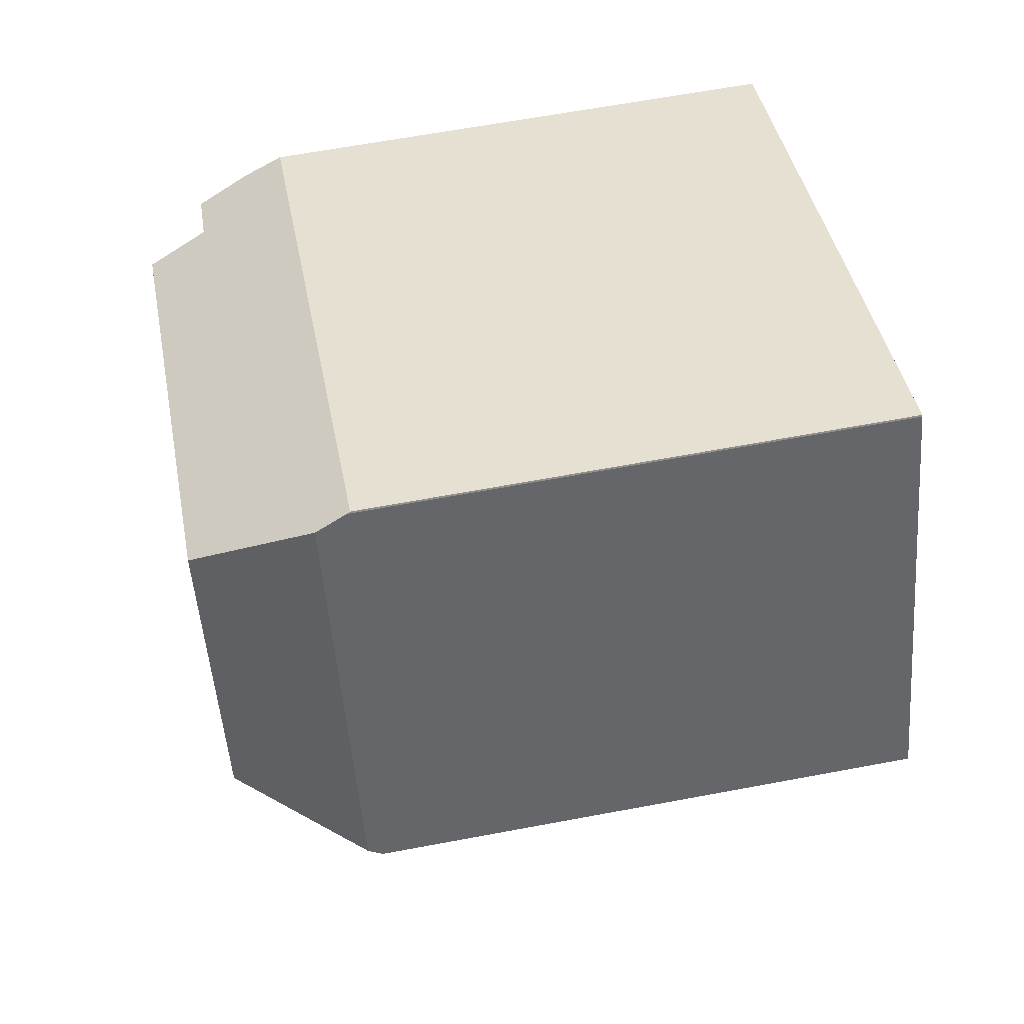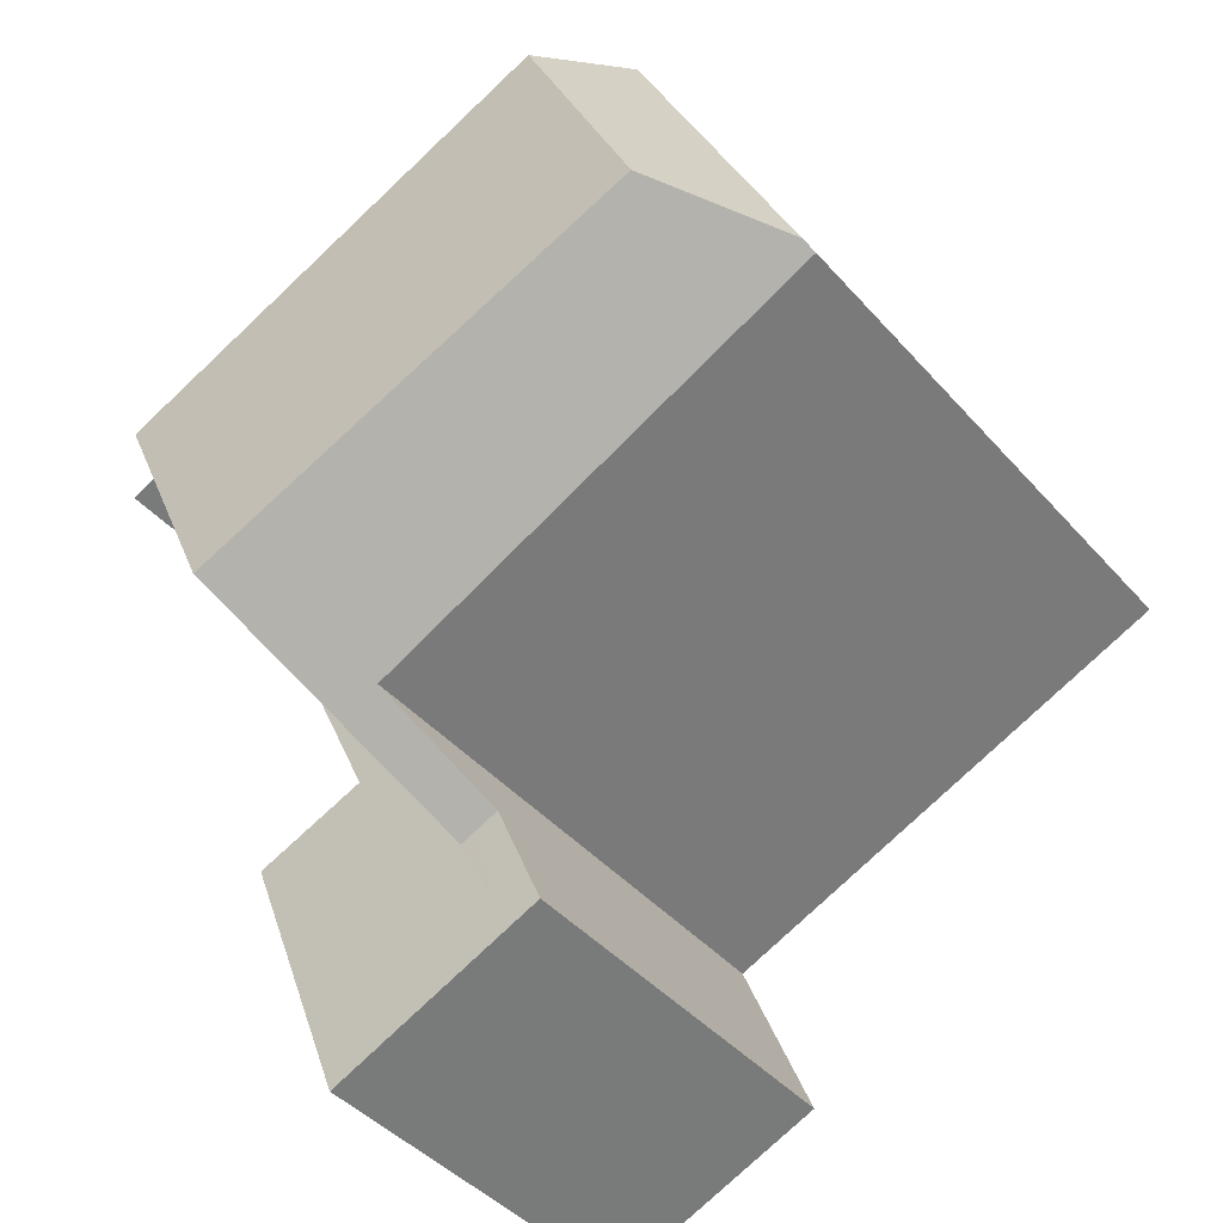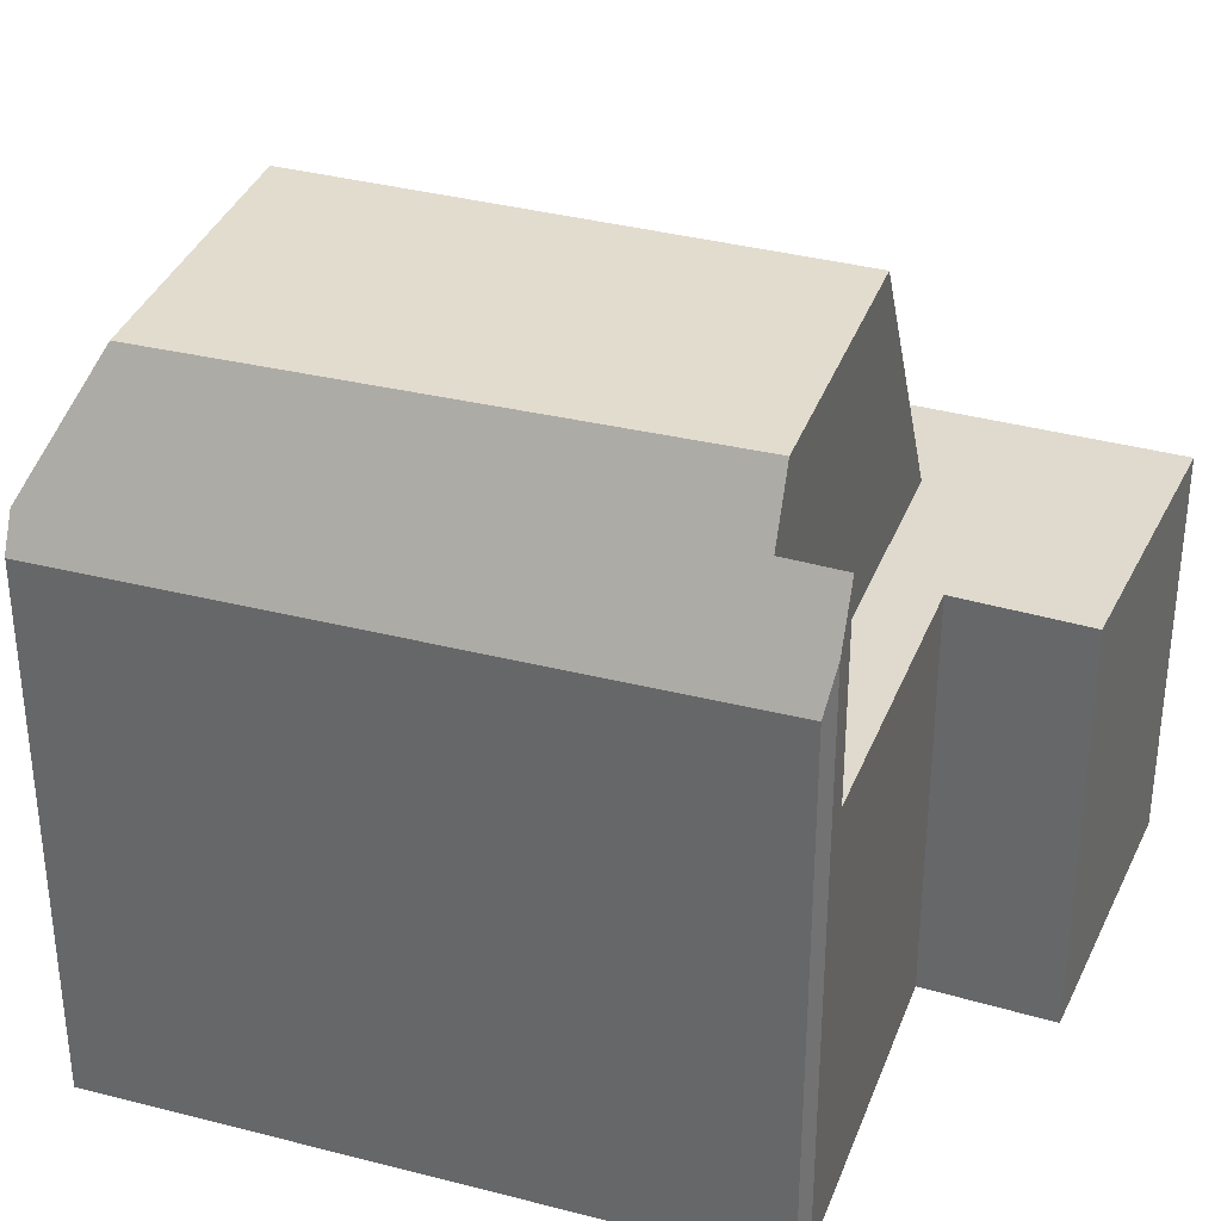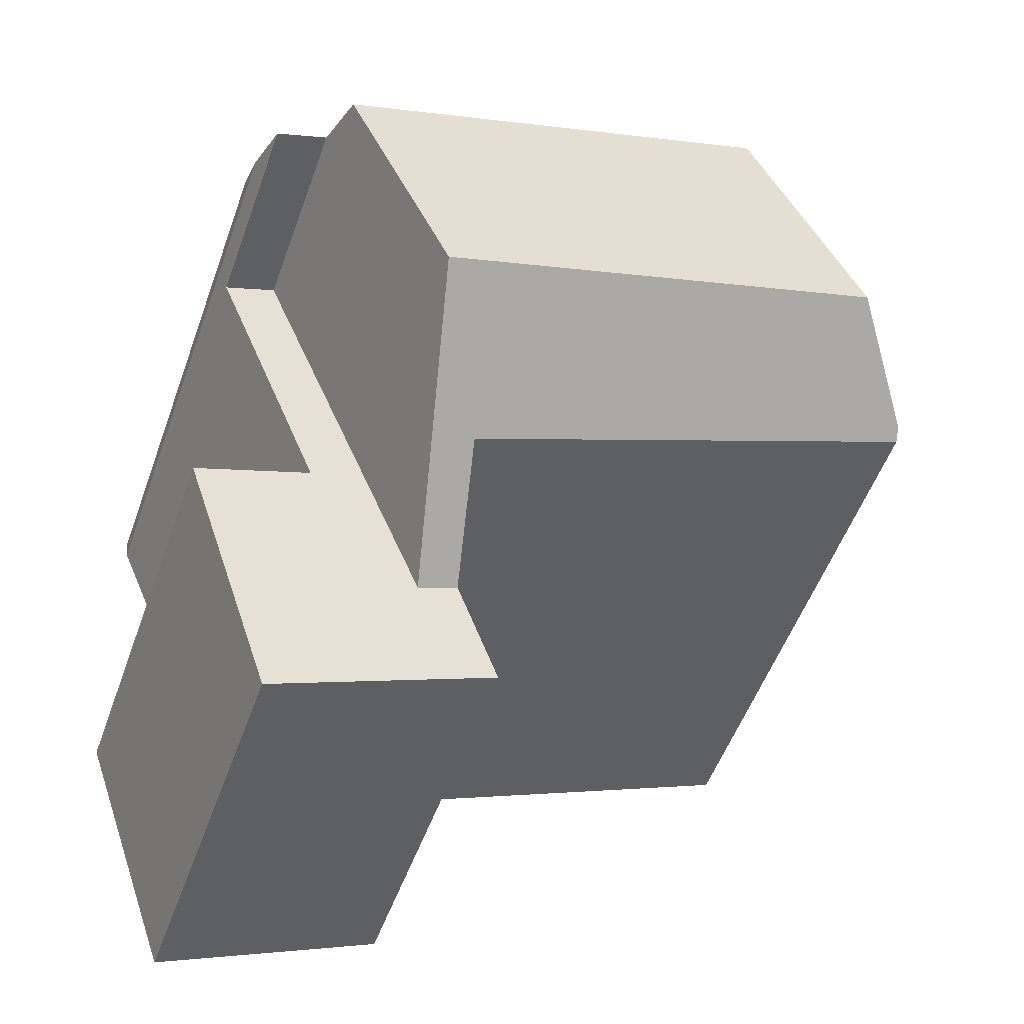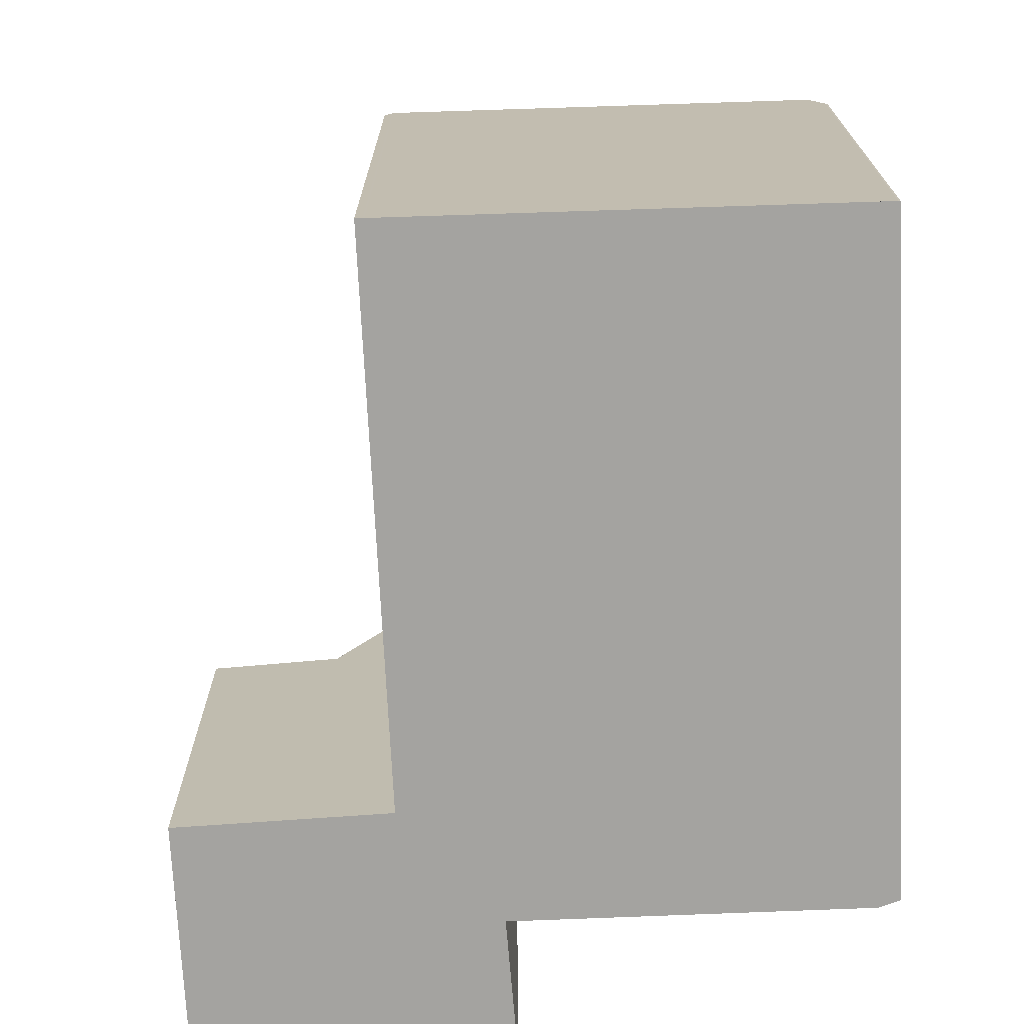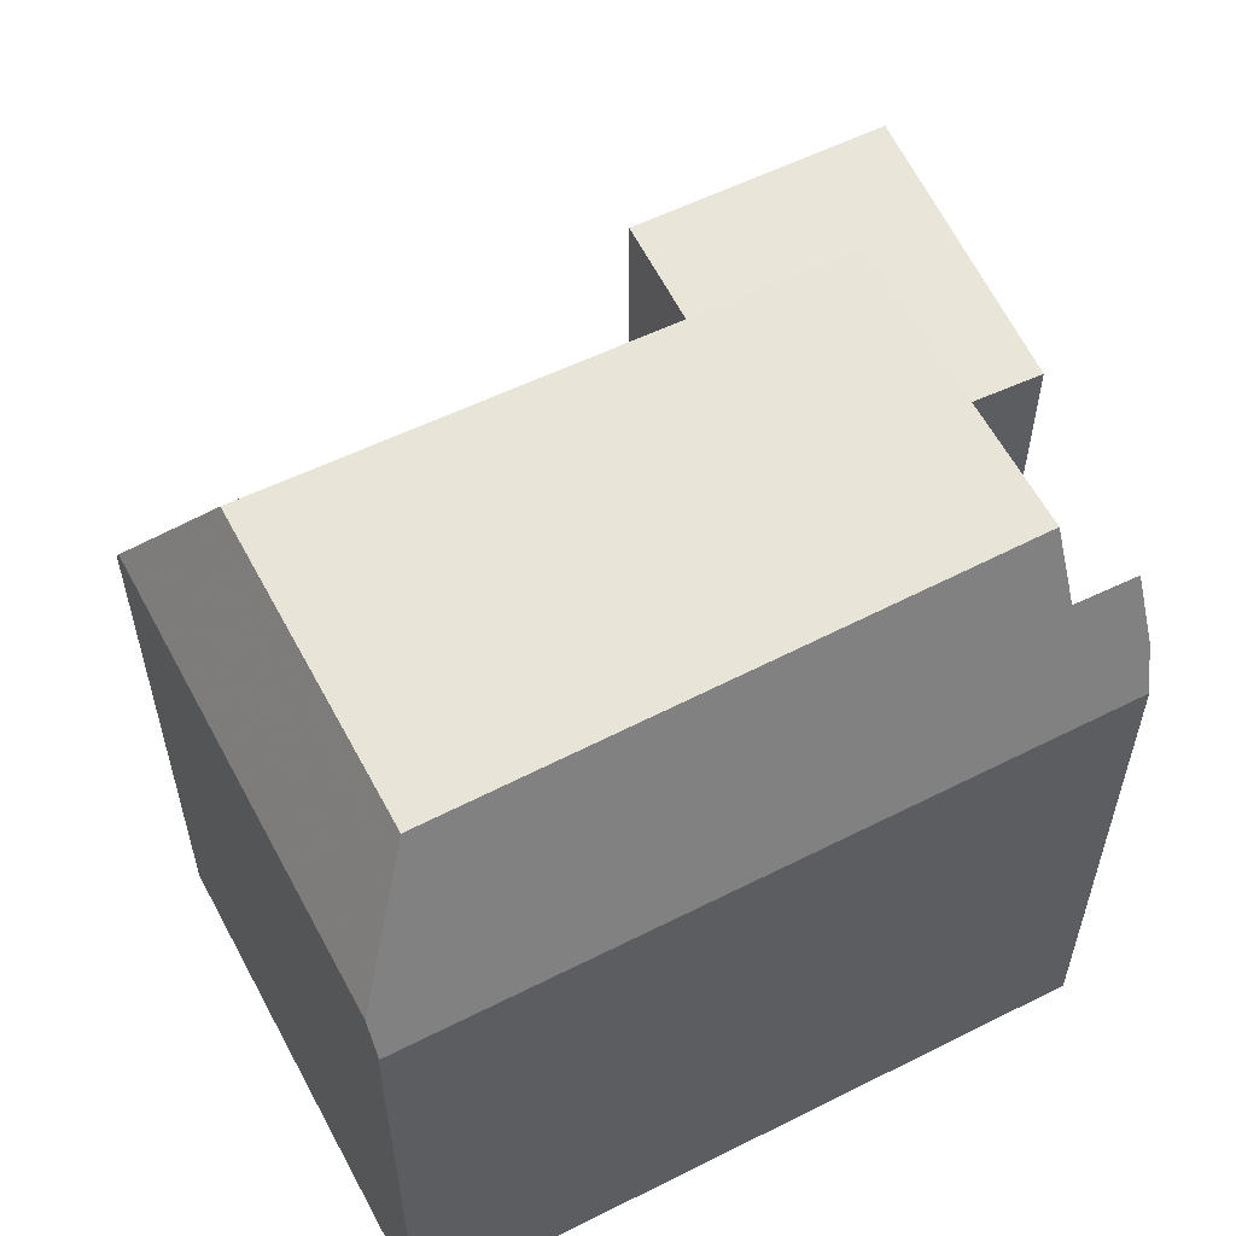
<metadata>
{"format":"obj","ext":"obj","renderer":"f3d","projection":"perspective","resolution":1024,"background":"white","views":[{"elev":63.1,"azim":79.2,"up":"+Y"},{"elev":-43.4,"azim":38.0,"up":"+Y"},{"elev":34.9,"azim":-137.5,"up":"+Z"},{"elev":-53.1,"azim":-19.6,"up":"+Y"},{"elev":-72.9,"azim":115.9,"up":"+Z"},{"elev":59.9,"azim":176.1,"up":"+Z"}]}
</metadata>
<code>
v -345.8 -1019 8.417
v -350.7 -1021 8.384
v -352.8 -1015 8.657
v -350.3 -1014 8.671
v -337.2 -1011 11.61
v -347.4 -1015 11.31
v -353 -1008 12.07
v -353.1 -1007 11.23
v -341 -1002 11.18
v -341 -1002 11.26
v -341.6 -1004 14.44
v -339.1 -1010 14.46
v -347.5 -1007 14.51
v -341.3 -1011 14.48
v -341.7 -1004 14.44
v -339.2 -1010 14.46
v -352.6 -1009 8.923
v -352.2 -1017 8.577
v -351.9 -1008 8.956
v -352.8 -1015 8.654
v -351.1 -1015 8.666
v -350.3 -1014 8.672
v -352.8 -1008 8.949
v -346.8 -1017 8.531
v -339.1 -1010 14.46
v -349.1 -1014 14.56
v -337.2 -1011 11.91
v -347.7 -1017 8.526
v -346.8 -1017 8.531
v -351.6 -1019 8.5
v -352.8 -1008 13.22
v -341.6 -1004 14.44
v -351.4 -1009 14.55
v -340.9 -1003 11.9
v -339.1 -1010 14.46
v -340.9 -1003 11.9
v -341.6 -1004 14.44
v -337.2 -1011 11.91
v -341.3 -1011 14.48
v -345.6 -1014 11.36
v -347.2 -1016 10.21
v -347.5 -1007 14.51
v -353 -1008 12.3
v -349.5 -1018 8.514
v -351.3 -1017 8.584
v -352.7 -1016 8.641
v -347.9 -1016 9.646
v -346.9 -1020 8.41
v -352.8 -1008 12.15
v -341.6 -1004 14.38
v -339.2 -1010 14.46
v -339 -1010 14.37
v -341.7 -1004 14.44
v -339 -1010 14.37
v -341.6 -1004 14.38
v -351.9 -1008 8.956
v -352.8 -1008 9.029
v -352.9 -1008 12.35
v -353 -1008 12.35
v -341.1 -1003 12.63
v -341.1 -1003 12.63
v -340.7 -1003 11.9
v -341.1 -1003 12.79
v -341.1 -1003 12.63
v -337.6 -1011 11.6
v -337.9 -1010 12.8
v -341.4 -1002 11.18
v -337.9 -1010 12.8
v -341.1 -1003 12.79
v -347.7 -1017 8.526
v -351.8 -1008 12.79
v -351.4 -1009 14.55
v -351.9 -1008 12.38
v -349.1 -1014 14.56
v -347.9 -1016 9.646
v -351.7 -1008 13.24
v -351.7 -1008 12.71
v -352.1 -1007 11.23
v -351.4 -1009 14.55
v -349.1 -1014 14.56
v -348.4 -1015 8.604
v -347.7 -1017 8.526
v -349.1 -1014 8.681
v -351.7 -1008 8.957
v -351.7 -1008 8.957
v -346.6 -1019 8.412
v -348.4 -1015 8.604
v -348.4 -1015 10.02
v -348.4 -1015 11.62
v -345.1 -1014 11.69
v -337.7 -1011 11.85
v -337.2 -1011 11.86
v -348.4 -1015 11.62
v -350.1 -1021 8.387
v -347 -1019 8.412
v -346.6 -1019 8.414
v -345.9 -1019 8.42
v -342.2 -1011 14.49
v -344.3 -1005 14.47
v -344.6 -1005 12.55
v -344.8 -1004 11.2
v -342.1 -1011 13.86
v -342.2 -1011 14.49
v -341.7 -1013 11.77
v -342.7 -1010 14.49
v -344.3 -1005 14.47
v -341.7 -1013 11.48
v -351.7 -1008 13.24
v -352.8 -1008 13.22
v -341.3 -1004 13.49
v -351.7 -1008 8.957
v -351.7 -1008 12.71
v -351.7 -1008 13.24
v -344.5 -1005 13.42
v -350.6 -1008 13.27
v -352.8 -1008 8.949
v -341 -1003 12.79
v -340.5 -1003 11.9
v -341.3 -1004 13.49
v -347.4 -1017 8.528
v -348.6 -1014 14.56
v -348 -1015 11.63
v -347.7 -1016 9.852
v -350.5 -1008 14.54
v -347.4 -1017 8.528
v -346.5 -1019 8.413
v -346.5 -1019 8.415
v -348.6 -1014 14.56
v -350.9 -1007 12.4
v -351.1 -1007 11.22
v -350.8 -1008 13.2
v -350.8 -1008 13.27
v -350.5 -1008 14.54
v -339.2 -1009 14.37
v -339.2 -1009 14.46
v -349.1 -1014 14.56
v -349.1 -1014 8.681
v -349.1 -1014 10.61
v -349.1 -1014 14.56
v -341.6 -1010 14.48
v -342.3 -1011 14.49
v -339.4 -1010 14.46
v -348.6 -1014 14.56
v -339.2 -1009 14.46
v -338 -1009 11.91
v -338.4 -1009 12.8
v -346.5 -1019 8.413
v -345.8 -1019 8.417
v -345.8 -1019 0
v -346.5 -1019 0
v -351.6 -1019 8.5
v -350.7 -1021 8.384
v -350.7 -1021 0
v -351.6 -1019 0
v -351.1 -1015 8.666
v -352.8 -1015 8.657
v -352.8 -1015 0
v -351.1 -1015 0
v -350.3 -1014 8.672
v -350.3 -1014 8.671
v -350.3 -1014 0
v -350.3 -1014 0
v -337.6 -1011 11.6
v -337.2 -1011 11.61
v -337.2 -1011 0
v -337.6 -1011 0
v -347.2 -1016 10.21
v -347.4 -1015 11.31
v -347.4 -1015 0
v -347.2 -1016 0
v -353.1 -1007 11.23
v -353 -1008 12.07
v -353 -1008 0
v -353.1 -1007 0
v -352.1 -1007 11.23
v -353.1 -1007 11.23
v -353.1 -1007 0
v -352.1 -1007 0
v -341 -1002 11.26
v -341 -1002 11.18
v -341 -1002 0
v -341 -1002 0
v -340.9 -1003 11.9
v -341 -1002 11.26
v -341 -1002 0
v -340.9 -1003 1.776e-15
v -352.8 -1008 8.949
v -352.6 -1009 8.923
v -352.6 -1009 0
v -352.8 -1008 0
v -352.7 -1016 8.641
v -352.2 -1017 8.577
v -352.2 -1017 0
v -352.7 -1016 0
v -352.8 -1015 8.657
v -352.8 -1015 8.654
v -352.8 -1015 0
v -352.8 -1015 0
v -350.3 -1014 8.671
v -351.1 -1015 8.666
v -351.1 -1015 0
v -350.3 -1014 0
v -352.6 -1009 8.923
v -350.3 -1014 8.672
v -350.3 -1014 0
v -352.6 -1009 0
v -345.9 -1019 8.42
v -346.8 -1017 8.531
v -346.8 -1017 0
v -345.9 -1019 0
v -352.2 -1017 8.577
v -351.6 -1019 8.5
v -351.6 -1019 0
v -352.2 -1017 0
v -340.7 -1003 11.9
v -340.9 -1003 11.9
v -340.9 -1003 1.776e-15
v -340.7 -1003 0
v -337.2 -1011 11.86
v -337.2 -1011 11.91
v -337.2 -1011 0
v -337.2 -1011 0
v -347.4 -1015 11.31
v -345.6 -1014 11.36
v -345.6 -1014 -1.776e-15
v -347.4 -1015 0
v -346.8 -1017 8.531
v -347.2 -1016 10.21
v -347.2 -1016 0
v -346.8 -1017 0
v -353 -1008 12.07
v -353 -1008 12.3
v -353 -1008 0
v -353 -1008 0
v -352.8 -1015 8.654
v -352.7 -1016 8.641
v -352.7 -1016 0
v -352.8 -1015 0
v -350.1 -1021 8.387
v -346.9 -1020 8.41
v -346.9 -1020 0
v -350.1 -1021 0
v -353 -1008 12.3
v -353 -1008 12.35
v -353 -1008 0
v -353 -1008 0
v -340.5 -1003 11.9
v -340.7 -1003 11.9
v -340.7 -1003 0
v -340.5 -1003 0
v -341.7 -1013 11.48
v -337.6 -1011 11.6
v -337.6 -1011 0
v -341.7 -1013 0
v -341 -1002 11.18
v -341.4 -1002 11.18
v -341.4 -1002 1.776e-15
v -341 -1002 0
v -351.1 -1007 11.22
v -352.1 -1007 11.23
v -352.1 -1007 0
v -351.1 -1007 0
v -346.9 -1020 8.41
v -346.6 -1019 8.412
v -346.6 -1019 0
v -346.9 -1020 0
v -337.2 -1011 11.61
v -337.2 -1011 11.86
v -337.2 -1011 0
v -337.2 -1011 0
v -350.7 -1021 8.384
v -350.1 -1021 8.387
v -350.1 -1021 0
v -350.7 -1021 0
v -345.8 -1019 8.417
v -345.9 -1019 8.42
v -345.9 -1019 0
v -345.8 -1019 0
v -341.4 -1002 11.18
v -344.8 -1004 11.2
v -344.8 -1004 0
v -341.4 -1002 1.776e-15
v -345.6 -1014 11.36
v -341.7 -1013 11.48
v -341.7 -1013 0
v -345.6 -1014 -1.776e-15
v -353 -1008 12.35
v -352.8 -1008 13.22
v -352.8 -1008 0
v -353 -1008 0
v -338 -1009 11.91
v -340.5 -1003 11.9
v -340.5 -1003 0
v -338 -1009 0
v -346.6 -1019 8.412
v -346.5 -1019 8.413
v -346.5 -1019 0
v -346.6 -1019 0
v -344.8 -1004 11.2
v -351.1 -1007 11.22
v -351.1 -1007 0
v -344.8 -1004 0
v -337.2 -1011 11.91
v -338 -1009 11.91
v -338 -1009 0
v -337.2 -1011 0
v -337.2 -1011 0
v -347.4 -1015 0
v -345.8 -1019 0
v -350.7 -1021 0
v -352.8 -1015 0
v -350.3 -1014 0
v -353 -1008 0
v -353.1 -1007 0
v -341 -1002 0
v -341 -1002 0
f 50 37 53
f 136 79 133 143
f 105 13 106
f 142 15 11 144
f 82 44 45 81
f 81 45 46 20 21 4 22 83
f 20 3 21
f 83 22 17 19 84
f 146 117 118 145
f 96 86 48 95
f 88 47 93
f 77 49 57 56 85
f 123 75 89 122
f 92 5 65 91
f 120 70 75 123
f 59 43 58
f 44 30 18 45
f 45 18 46
f 95 48 94
f 76 31 49 77
f 51 35 52
f 73 58 43 7 8 78
f 135 32 55 134
f 87 28 47 88
f 57 23 56
f 109 59 58 71 108
f 71 58 73
f 61 34 62
f 64 60 63
f 107 40 90 104
f 67 9 10 36 60 64
f 134 55 119 117 146
f 131 115 132
f 114 100 64 63 110
f 101 67 64 100
f 127 97 1 126
f 138 112 111 137
f 122 89 74 121
f 91 66 38 92
f 139 33 113 112 138
f 104 90 102
f 94 2 30 44 95
f 125 29 97 127
f 95 44 82 96
f 130 101 100 129
f 98 39 102
f 102 39 51 52 66 91 104
f 141 105 140
f 140 105 106 15 142
f 104 91 65 107
f 129 100 114 115 131
f 114 99 42 115
f 19 17 116
f 117 69 61 62 118
f 119 69 117
f 132 115 42 124
f 110 50 53 99 114
f 122 90 40 6 41 123
f 123 41 24 120
f 126 86 96 127
f 121 98 102 90 122
f 127 96 82 125
f 129 73 78 130
f 131 71 73 129
f 124 72 108 132
f 143 133 13 105 141
f 132 108 71 131
f 134 54 25 135
f 137 87 88 138
f 138 88 93 26 139
f 140 14 103 141
f 142 16 14 140
f 141 103 128 143
f 143 128 80 136
f 144 12 16 142
f 145 27 68 146
f 146 68 54 134
f 148 149 150 147
f 152 153 154 151
f 156 157 158 155
f 160 161 162 159
f 164 165 166 163
f 168 169 170 167
f 172 173 174 171
f 176 177 178 175
f 180 181 182 179
f 184 185 186 183
f 188 189 190 187
f 192 193 194 191
f 196 197 198 195
f 200 201 202 199
f 204 205 206 203
f 208 209 210 207
f 212 213 214 211
f 216 217 218 215
f 220 221 222 219
f 224 225 226 223
f 228 229 230 227
f 232 233 234 231
f 236 237 238 235
f 240 241 242 239
f 244 245 246 243
f 248 249 250 247
f 252 253 254 251
f 256 257 258 255
f 260 261 262 259
f 264 265 266 263
f 268 269 270 267
f 272 273 274 271
f 276 277 278 275
f 280 281 282 279
f 284 285 286 283
f 288 289 290 287
f 292 293 294 291
f 296 297 298 295
f 300 301 302 299
f 304 305 306 303
f 308 309 310 311 312 313 314 315 316 307

</code>
